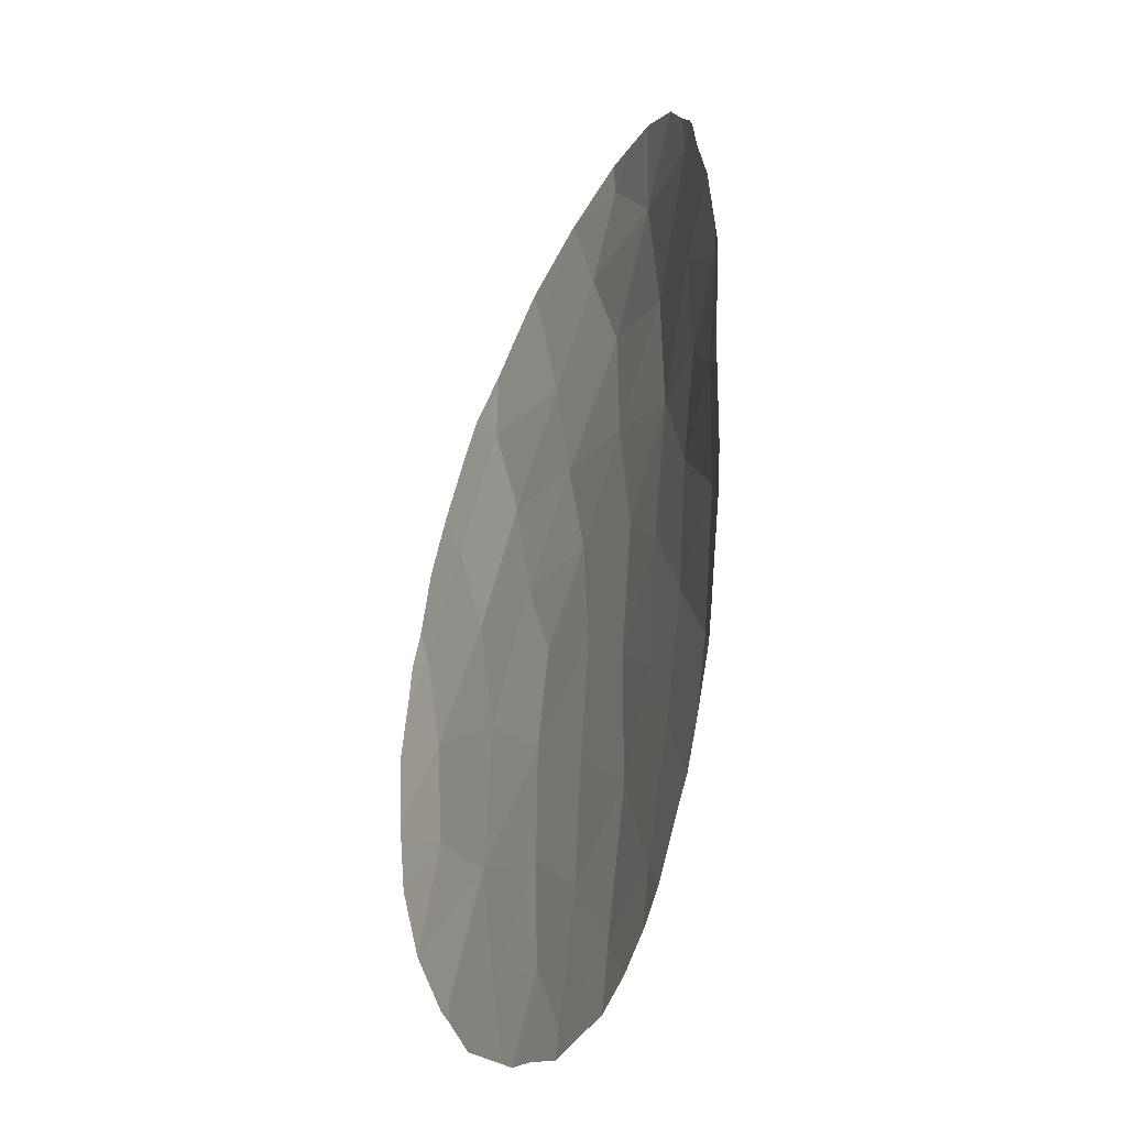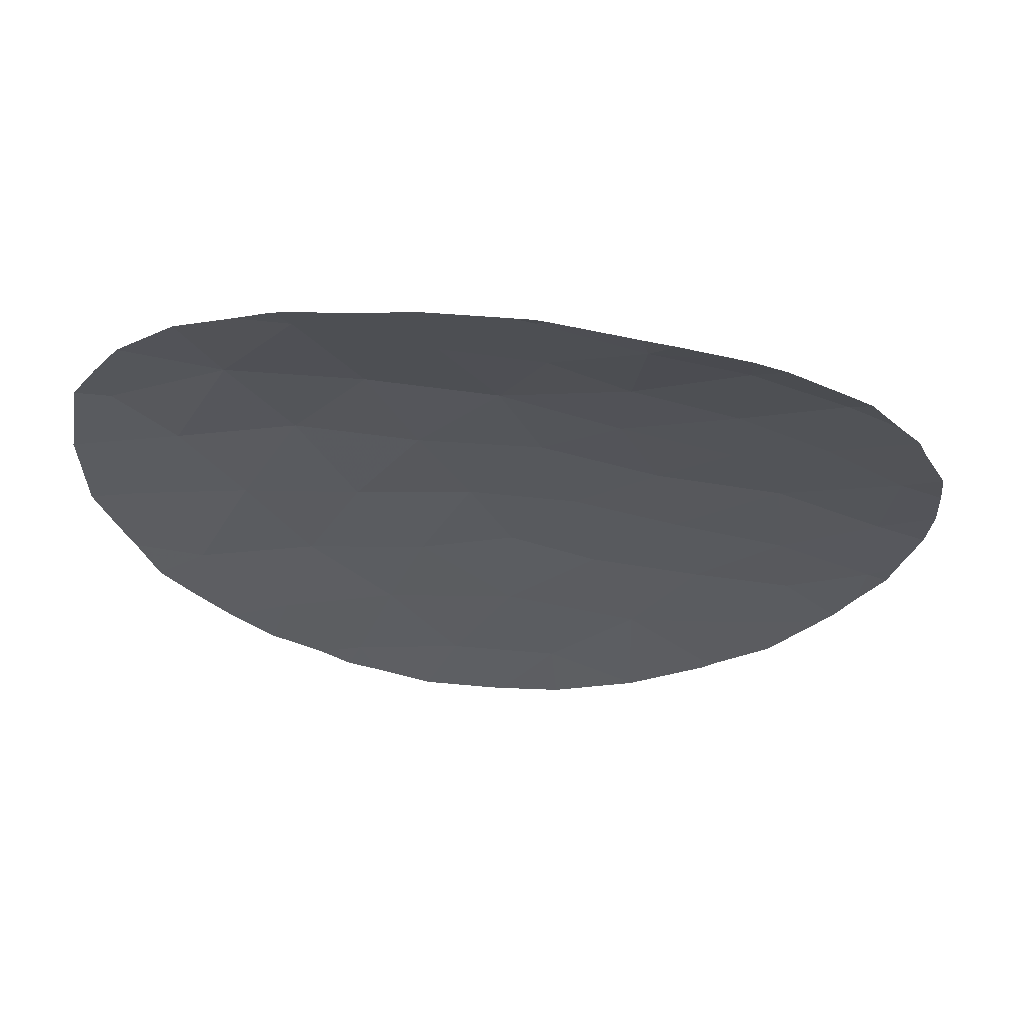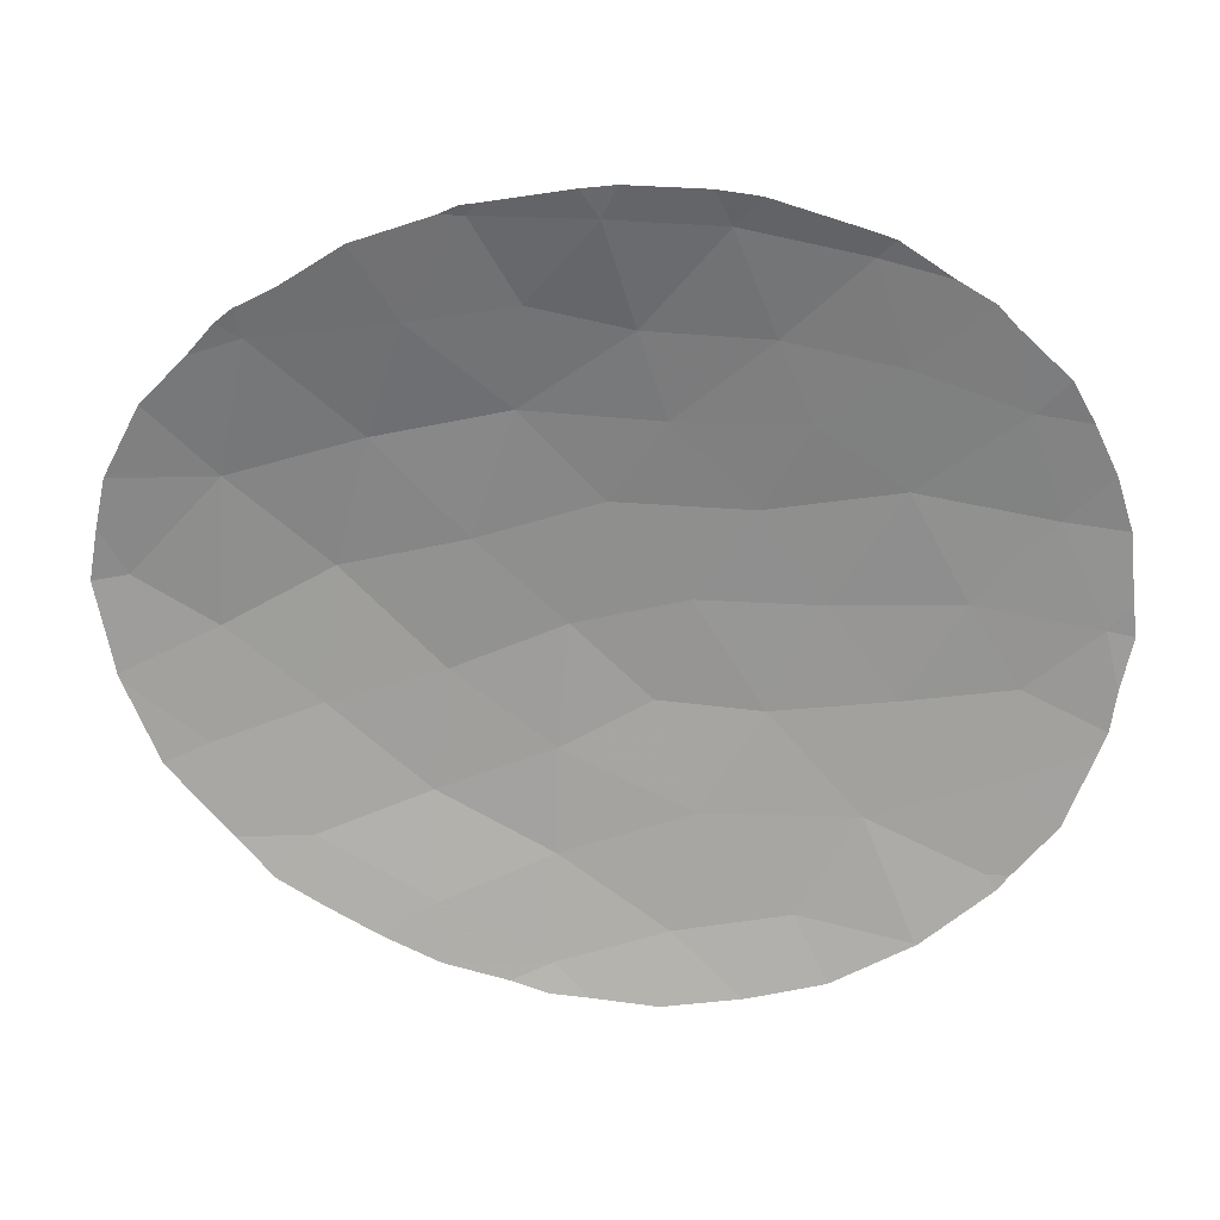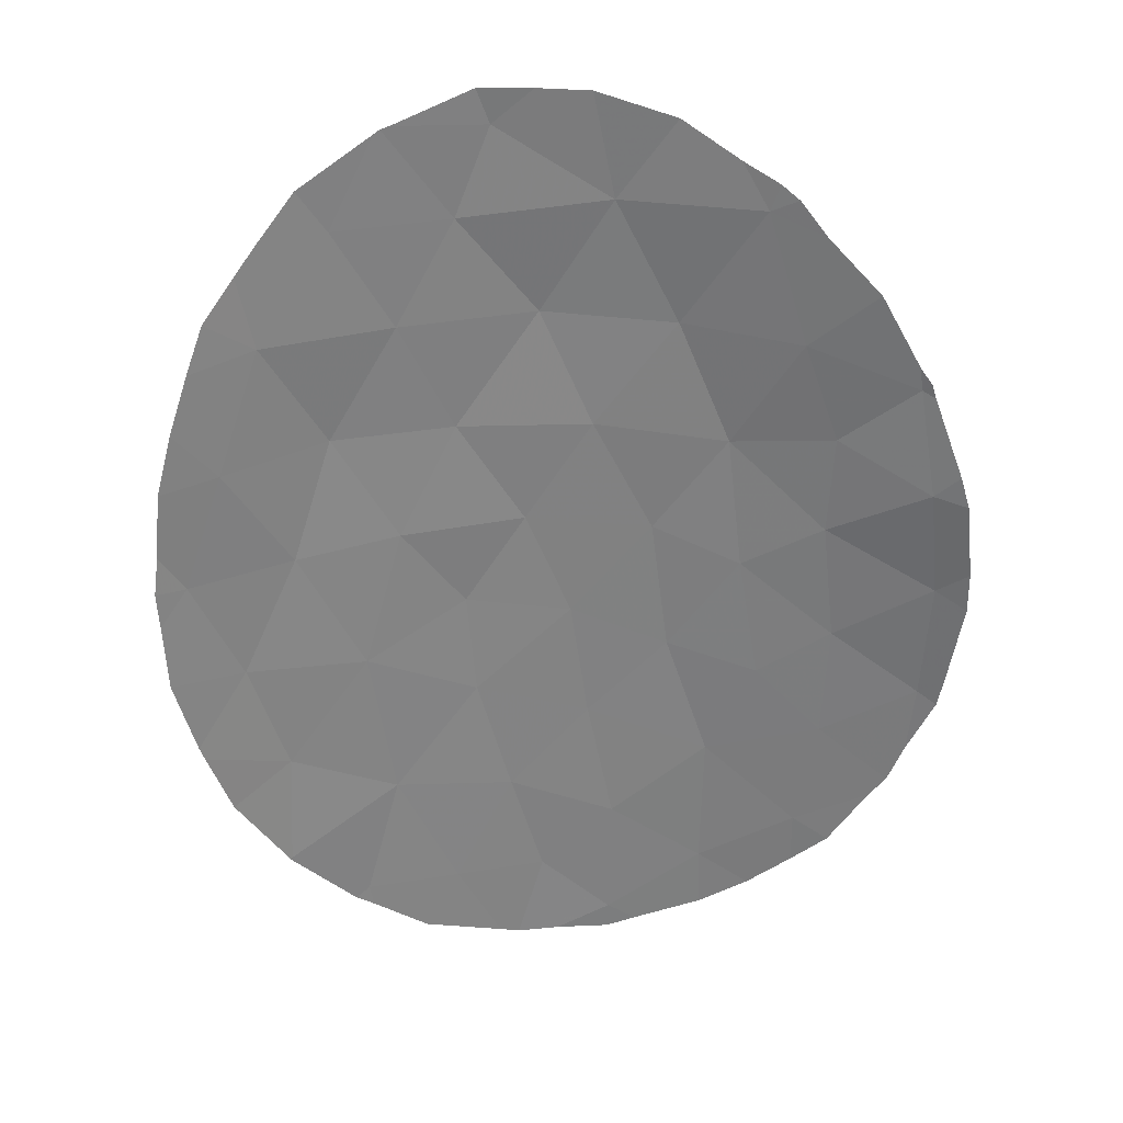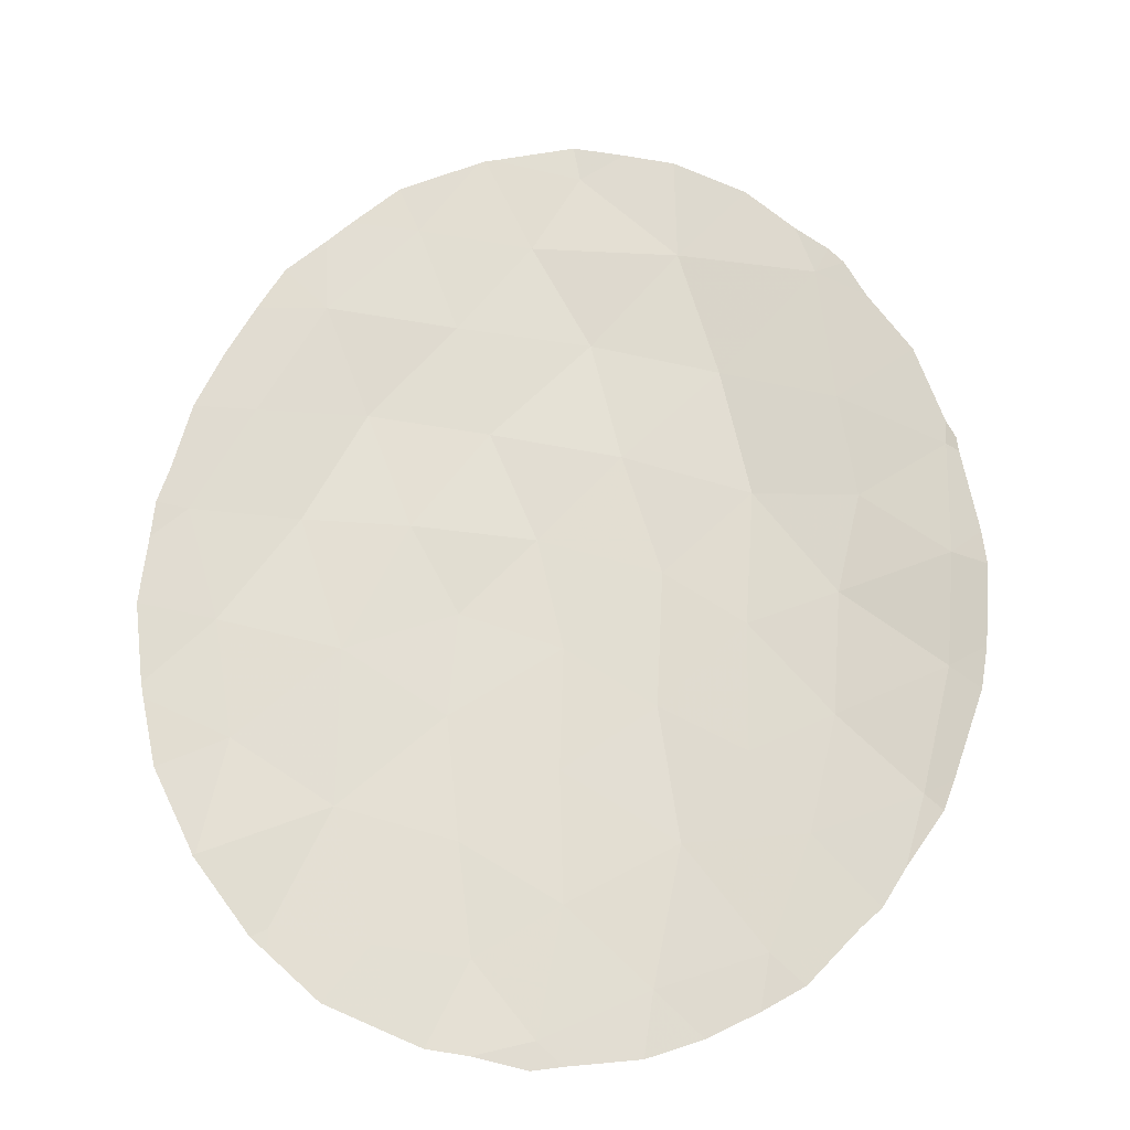
<metadata>
{"format":"obj","ext":"obj","renderer":"f3d","projection":"perspective","resolution":1024,"background":"white","views":[{"elev":-28.0,"azim":72.2,"up":"+Z"},{"elev":-23.8,"azim":68.7,"up":"+Y"},{"elev":-62.1,"azim":90.3,"up":"+Y"},{"elev":-56.5,"azim":9.8,"up":"+Y"},{"elev":-19.7,"azim":4.9,"up":"+Z"}]}
</metadata>
<code>
v 2.933 58.38 32.76
v -7.061 57.37 32.24
v -4.817 58.12 36.02
v -2.792 58.45 35.75
v 1.575 58.61 34.61
v 0.3195 58.29 28.63
v -6.601 57.56 35.97
v -5.542 57.92 37.96
v -5.101 57.67 29.19
v -6.745 57.36 30.26
v -3.246 58.22 32.51
v -1.523 58.12 27.65
v 1.658 58.17 26.85
v 4.777 58.25 35.24
v -1.29 58.83 40.7
v -1.987 58.44 33.83
v -1.932 57.99 25.52
v 4.624 58.14 31.39
v 3.031 58.47 36.24
v -3.39 58.09 30.74
v -3.373 58.41 37.72
v -1.108 58.76 37.45
v -1.593 58.24 29.84
v -5.815 57.76 34.07
v 4.134 58.16 29.31
v 0.4005 58.81 39.14
v 1.417 58.32 30.11
v -0.02816 58.41 30.91
v -6.021 57.39 27.2
v 2.75 58.6 38.63
v 2.351 58.23 28.73
v -7.586 57.27 34.13
v -4.053 58.34 39.57
v -2.119 58.68 39.31
v -3.168 58 28.66
v 4.76 58.09 33.29
v 1.075 58.74 36.86
v 2.8 58.31 30.68
v 0.07149 58.53 33.23
v -4.449 57.68 26.98
v -2.937 57.95 26.79
v 3.321 58.42 34.44
v -7.154 57.12 28.33
v -0.5857 58.6 35.32
v -4.056 58.11 34.03
v -5.084 57.79 31.82
v -0.1355 58.17 26.31
v -1.54 58.36 31.91
v 1.437 58.45 32.29
v -7.198 57.11 28.31
v -7.17 57.12 28.27
v -6.014 57.37 26.81
v -5.192 57.5 26.06
v 2.211 58.11 26.32
v 1.5 58.14 25.93
v -8.148 57.06 33.57
v -8.086 57.09 34.2
v 4.788 58.26 35.66
v 4.324 58.33 37
v -6.285 57.32 27.06
v -2.918 57.85 25.27
v -3.619 57.77 25.38
v 0.6461 58.13 25.53
v -4.405 58.29 40.36
v -5.185 58.08 39.64
v -8.271 56.97 32.42
v 5.246 58.03 33.61
v 5.314 57.99 33.04
v 5.229 58.02 31.67
v -0.5148 58.86 41.16
v -1.404 58.83 41.32
v -2.791 58.61 41.03
v -7.218 57.11 28.37
v 3.06 58.12 27.19
v -1.502 58.01 25.12
v -2.024 57.97 25.06
v -0.2871 58.12 25.24
v -6.247 57.74 38.61
v -6.671 57.59 37.86
v -2.942 58.58 41.01
v -7.599 57.28 35.95
v -7.163 57.42 36.92
v 3.801 58.12 28.13
v 4.43 58.09 29.02
v 3.243 58.54 38.76
v 3.599 58.47 38.08
v 4.606 58.07 29.48
v -7.853 57 29.71
v 3.411 58.12 27.5
v -7.892 57.19 34.84
v -8.127 56.97 31.08
v -8.081 56.97 30.84
v -3.052 58.56 40.96
v 5.114 58.03 30.96
v 4.978 58.2 35.08
v -5.602 57.96 39.24
v 4.948 58.21 35.32
v 0.3531 58.87 40.96
v 2.443 58.69 39.51
v 2.989 58.6 39.05
v -3.933 57.72 25.52
v 1.598 58.81 40.31
f 5 39 49
f 43 50 51
f 12 35 41
f 3 4 21
f 7 3 8
f 9 10 43
f 40 29 52
f 40 52 53
f 13 55 54
f 32 57 56
f 19 14 58
f 19 58 59
f 29 43 51
f 29 51 60
f 40 9 29
f 17 41 62
f 17 62 61
f 14 19 42
f 1 38 18
f 13 6 47
f 13 47 63
f 13 63 55
f 33 64 65
f 23 48 20
f 2 32 56
f 2 56 66
f 36 68 67
f 36 18 69
f 36 69 68
f 15 70 71
f 15 71 72
f 4 44 22
f 21 8 3
f 42 5 1
f 43 73 50
f 13 54 74
f 24 3 7
f 17 76 75
f 47 77 63
f 44 37 22
f 26 15 34
f 12 41 17
f 28 49 39
f 17 61 76
f 4 3 45
f 48 23 28
f 6 27 28
f 9 40 35
f 12 6 23
f 6 28 23
f 20 48 11
f 8 78 79
f 34 15 72
f 34 72 80
f 7 82 81
f 27 6 31
f 25 83 84
f 9 20 46
f 9 46 10
f 30 86 85
f 30 19 59
f 30 59 86
f 37 30 26
f 31 38 27
f 44 16 39
f 25 84 87
f 26 34 22
f 43 10 88
f 43 88 73
f 31 13 74
f 31 74 89
f 13 31 6
f 46 20 11
f 1 49 38
f 32 90 57
f 25 31 89
f 25 89 83
f 10 2 91
f 10 91 92
f 33 93 64
f 33 34 80
f 33 80 93
f 38 25 18
f 18 25 87
f 18 87 94
f 35 12 23
f 20 35 23
f 46 11 45
f 14 36 67
f 14 67 95
f 36 14 42
f 36 1 18
f 7 8 79
f 7 79 82
f 8 33 65
f 8 65 96
f 1 36 42
f 47 17 75
f 47 75 77
f 37 26 22
f 32 24 7
f 14 97 58
f 29 60 52
f 14 95 97
f 16 11 48
f 9 35 20
f 9 43 29
f 47 12 17
f 33 21 34
f 15 26 98
f 15 98 70
f 32 7 81
f 32 81 90
f 38 31 25
f 46 2 10
f 30 100 99
f 37 44 5
f 5 19 37
f 19 30 37
f 49 27 38
f 27 49 28
f 1 5 49
f 28 39 48
f 5 44 39
f 39 16 48
f 41 40 101
f 41 101 62
f 40 53 101
f 5 42 19
f 40 41 35
f 24 32 2
f 18 94 69
f 10 92 88
f 16 44 4
f 8 96 78
f 2 66 91
f 24 2 46
f 21 4 22
f 45 3 24
f 4 45 16
f 46 45 24
f 16 45 11
f 34 21 22
f 26 102 98
f 12 47 6
f 33 8 21
f 30 85 100
f 26 30 99
f 26 99 102

</code>
